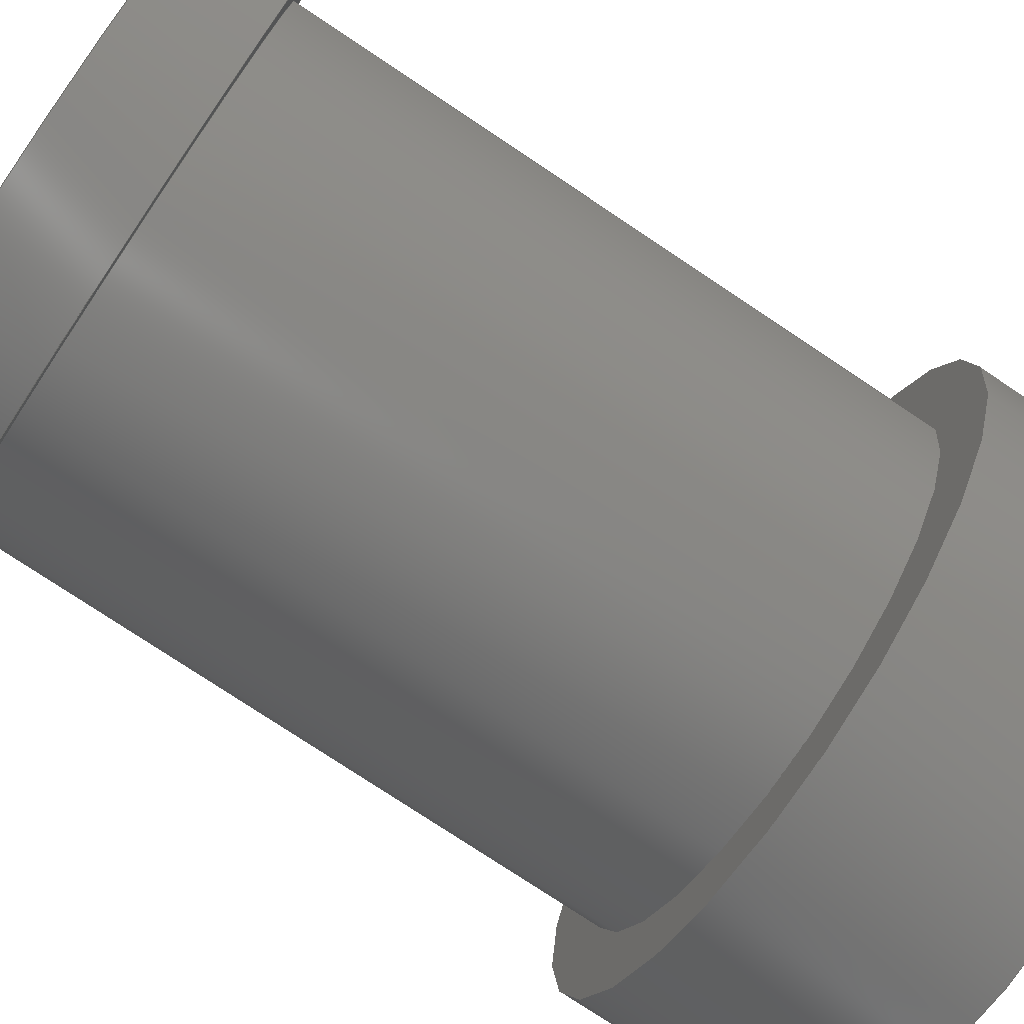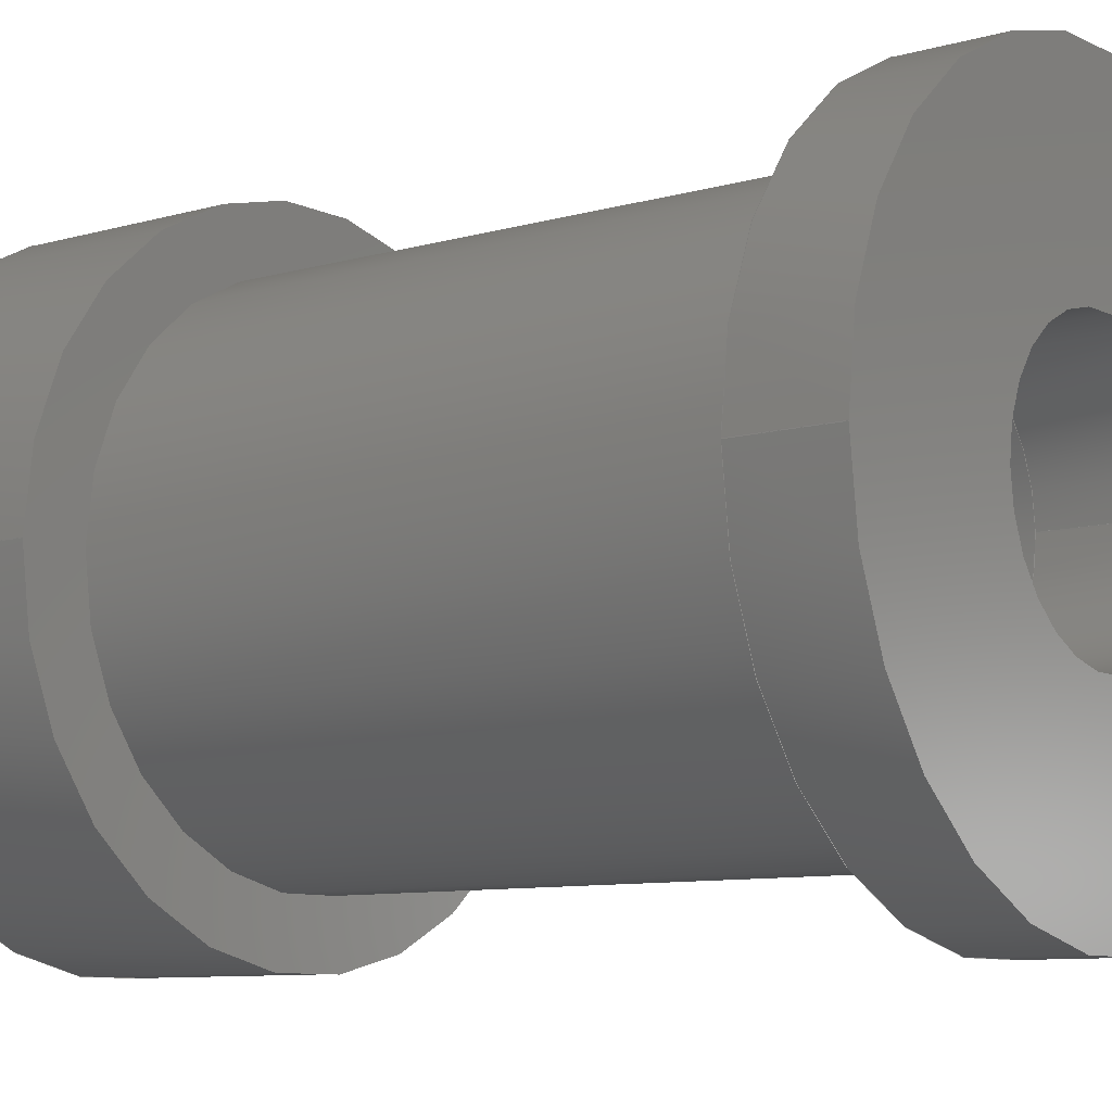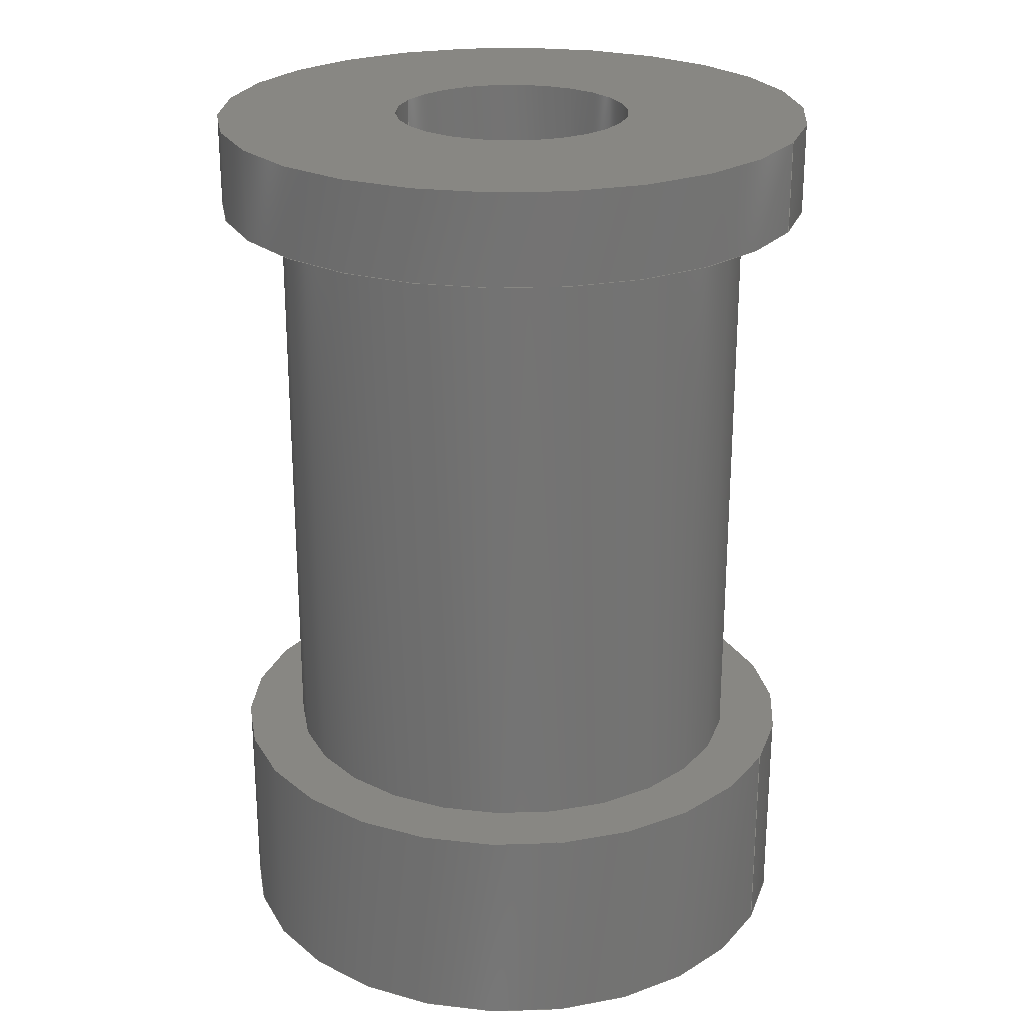
<metadata>
{"format":"step","ext":"step","renderer":"f3d","projection":"perspective","resolution":1024,"background":"white","views":[{"elev":-76.7,"azim":56.3,"up":"+Y"},{"elev":-8.7,"azim":-51.8,"up":"+Y"},{"elev":24.3,"azim":-155.4,"up":"+Z"}]}
</metadata>
<code>
ISO-10303-21;
DATA;
#1=MECHANICAL_DESIGN_GEOMETRIC_PRESENTATION_REPRESENTATION('',(#4),#309);
#2=SHAPE_REPRESENTATION_RELATIONSHIP('SRR','None',#316,#3);
#3=ADVANCED_BREP_SHAPE_REPRESENTATION('',(#5),#308);
#4=STYLED_ITEM('',(#326),#5);
#5=MANIFOLD_SOLID_BREP('Body1',#165);
#6=FACE_BOUND('',#32,.T.);
#7=FACE_BOUND('',#34,.T.);
#8=FACE_BOUND('',#36,.T.);
#9=FACE_BOUND('',#41,.T.);
#10=PLANE('',#185);
#11=PLANE('',#186);
#12=PLANE('',#189);
#13=PLANE('',#192);
#14=PLANE('',#194);
#15=PLANE('',#201);
#16=FACE_OUTER_BOUND('',#27,.T.);
#17=FACE_OUTER_BOUND('',#28,.T.);
#18=FACE_OUTER_BOUND('',#29,.T.);
#19=FACE_OUTER_BOUND('',#30,.T.);
#20=FACE_OUTER_BOUND('',#31,.T.);
#21=FACE_OUTER_BOUND('',#33,.T.);
#22=FACE_OUTER_BOUND('',#35,.T.);
#23=FACE_OUTER_BOUND('',#37,.T.);
#24=FACE_OUTER_BOUND('',#38,.T.);
#25=FACE_OUTER_BOUND('',#39,.T.);
#26=FACE_OUTER_BOUND('',#40,.T.);
#27=EDGE_LOOP('',(#107,#108,#109,#110));
#28=EDGE_LOOP('',(#111,#112,#113,#114));
#29=EDGE_LOOP('',(#115,#116,#117,#118));
#30=EDGE_LOOP('',(#119,#120,#121,#122));
#31=EDGE_LOOP('',(#123));
#32=EDGE_LOOP('',(#124,#125,#126));
#33=EDGE_LOOP('',(#127));
#34=EDGE_LOOP('',(#128));
#35=EDGE_LOOP('',(#129));
#36=EDGE_LOOP('',(#130));
#37=EDGE_LOOP('',(#131,#132,#133,#134));
#38=EDGE_LOOP('',(#135,#136,#137,#138,#139,#140,#141,#142));
#39=EDGE_LOOP('',(#143,#144,#145,#146));
#40=EDGE_LOOP('',(#147));
#41=EDGE_LOOP('',(#148));
#42=LINE('',#264,#51);
#43=LINE('',#269,#52);
#44=LINE('',#273,#53);
#45=LINE('',#278,#54);
#46=LINE('',#279,#55);
#47=LINE('',#280,#56);
#48=LINE('',#298,#57);
#49=LINE('',#301,#58);
#50=LINE('',#304,#59);
#51=VECTOR('',#208,5);
#52=VECTOR('',#213,10);
#53=VECTOR('',#216,10);
#54=VECTOR('',#221,10);
#55=VECTOR('',#222,10);
#56=VECTOR('',#223,10);
#57=VECTOR('',#248,4);
#58=VECTOR('',#251,2);
#59=VECTOR('',#256,5);
#60=CIRCLE('',#180,5);
#61=CIRCLE('',#181,5);
#62=CIRCLE('',#183,2.5);
#63=CIRCLE('',#184,2.5);
#64=CIRCLE('',#187,2);
#65=CIRCLE('',#188,2);
#66=CIRCLE('',#190,5);
#67=CIRCLE('',#191,2);
#68=CIRCLE('',#193,4);
#69=CIRCLE('',#195,5);
#70=CIRCLE('',#196,4);
#71=CIRCLE('',#199,2);
#72=VERTEX_POINT('',#261);
#73=VERTEX_POINT('',#263);
#74=VERTEX_POINT('',#267);
#75=VERTEX_POINT('',#268);
#76=VERTEX_POINT('',#270);
#77=VERTEX_POINT('',#272);
#78=VERTEX_POINT('',#276);
#79=VERTEX_POINT('',#277);
#80=VERTEX_POINT('',#282);
#81=VERTEX_POINT('',#286);
#82=VERTEX_POINT('',#290);
#83=VERTEX_POINT('',#293);
#84=VERTEX_POINT('',#295);
#85=VERTEX_POINT('',#300);
#86=EDGE_CURVE('',#72,#72,#60,.T.);
#87=EDGE_CURVE('',#72,#73,#42,.T.);
#88=EDGE_CURVE('',#73,#73,#61,.T.);
#89=EDGE_CURVE('',#74,#75,#43,.T.);
#90=EDGE_CURVE('',#74,#76,#62,.T.);
#91=EDGE_CURVE('',#77,#76,#44,.T.);
#92=EDGE_CURVE('',#75,#77,#63,.T.);
#93=EDGE_CURVE('',#78,#79,#45,.T.);
#94=EDGE_CURVE('',#77,#78,#46,.T.);
#95=EDGE_CURVE('',#76,#79,#47,.T.);
#96=EDGE_CURVE('',#79,#80,#64,.T.);
#97=EDGE_CURVE('',#80,#74,#65,.T.);
#98=EDGE_CURVE('',#81,#81,#66,.T.);
#99=EDGE_CURVE('',#78,#75,#67,.T.);
#100=EDGE_CURVE('',#82,#82,#68,.T.);
#101=EDGE_CURVE('',#83,#83,#69,.T.);
#102=EDGE_CURVE('',#84,#84,#70,.T.);
#103=EDGE_CURVE('',#82,#84,#48,.T.);
#104=EDGE_CURVE('',#80,#85,#49,.T.);
#105=EDGE_CURVE('',#85,#85,#71,.T.);
#106=EDGE_CURVE('',#83,#81,#50,.T.);
#107=ORIENTED_EDGE('',*,*,#86,.F.);
#108=ORIENTED_EDGE('',*,*,#87,.T.);
#109=ORIENTED_EDGE('',*,*,#88,.T.);
#110=ORIENTED_EDGE('',*,*,#87,.F.);
#111=ORIENTED_EDGE('',*,*,#89,.F.);
#112=ORIENTED_EDGE('',*,*,#90,.T.);
#113=ORIENTED_EDGE('',*,*,#91,.F.);
#114=ORIENTED_EDGE('',*,*,#92,.F.);
#115=ORIENTED_EDGE('',*,*,#93,.F.);
#116=ORIENTED_EDGE('',*,*,#94,.F.);
#117=ORIENTED_EDGE('',*,*,#91,.T.);
#118=ORIENTED_EDGE('',*,*,#95,.T.);
#119=ORIENTED_EDGE('',*,*,#96,.F.);
#120=ORIENTED_EDGE('',*,*,#95,.F.);
#121=ORIENTED_EDGE('',*,*,#90,.F.);
#122=ORIENTED_EDGE('',*,*,#97,.F.);
#123=ORIENTED_EDGE('',*,*,#98,.T.);
#124=ORIENTED_EDGE('',*,*,#92,.T.);
#125=ORIENTED_EDGE('',*,*,#94,.T.);
#126=ORIENTED_EDGE('',*,*,#99,.T.);
#127=ORIENTED_EDGE('',*,*,#88,.F.);
#128=ORIENTED_EDGE('',*,*,#100,.F.);
#129=ORIENTED_EDGE('',*,*,#101,.F.);
#130=ORIENTED_EDGE('',*,*,#102,.F.);
#131=ORIENTED_EDGE('',*,*,#100,.T.);
#132=ORIENTED_EDGE('',*,*,#103,.T.);
#133=ORIENTED_EDGE('',*,*,#102,.T.);
#134=ORIENTED_EDGE('',*,*,#103,.F.);
#135=ORIENTED_EDGE('',*,*,#89,.T.);
#136=ORIENTED_EDGE('',*,*,#99,.F.);
#137=ORIENTED_EDGE('',*,*,#93,.T.);
#138=ORIENTED_EDGE('',*,*,#96,.T.);
#139=ORIENTED_EDGE('',*,*,#104,.T.);
#140=ORIENTED_EDGE('',*,*,#105,.F.);
#141=ORIENTED_EDGE('',*,*,#104,.F.);
#142=ORIENTED_EDGE('',*,*,#97,.T.);
#143=ORIENTED_EDGE('',*,*,#101,.T.);
#144=ORIENTED_EDGE('',*,*,#106,.T.);
#145=ORIENTED_EDGE('',*,*,#98,.F.);
#146=ORIENTED_EDGE('',*,*,#106,.F.);
#147=ORIENTED_EDGE('',*,*,#86,.T.);
#148=ORIENTED_EDGE('',*,*,#105,.T.);
#149=CYLINDRICAL_SURFACE('',#179,5);
#150=CYLINDRICAL_SURFACE('',#182,2.5);
#151=CYLINDRICAL_SURFACE('',#197,4);
#152=CYLINDRICAL_SURFACE('',#198,2);
#153=CYLINDRICAL_SURFACE('',#200,5);
#154=ADVANCED_FACE('',(#16),#149,.T.);
#155=ADVANCED_FACE('',(#17),#150,.F.);
#156=ADVANCED_FACE('',(#18),#10,.T.);
#157=ADVANCED_FACE('',(#19),#11,.F.);
#158=ADVANCED_FACE('',(#20,#6),#12,.F.);
#159=ADVANCED_FACE('',(#21,#7),#13,.F.);
#160=ADVANCED_FACE('',(#22,#8),#14,.T.);
#161=ADVANCED_FACE('',(#23),#151,.T.);
#162=ADVANCED_FACE('',(#24),#152,.F.);
#163=ADVANCED_FACE('',(#25),#153,.T.);
#164=ADVANCED_FACE('',(#26,#9),#15,.T.);
#165=CLOSED_SHELL('',(#154,#155,#156,#157,#158,#159,#160,#161,#162,#163,
#164));
#166=DERIVED_UNIT_ELEMENT(#168,1);
#167=DERIVED_UNIT_ELEMENT(#311,-3);
#168=(
MASS_UNIT()
NAMED_UNIT(*)
SI_UNIT(.KILO.,.GRAM.)
);
#169=DERIVED_UNIT((#166,#167));
#170=MEASURE_REPRESENTATION_ITEM('density measure',
POSITIVE_RATIO_MEASURE(1000),#169);
#171=PROPERTY_DEFINITION_REPRESENTATION(#176,#173);
#172=PROPERTY_DEFINITION_REPRESENTATION(#177,#174);
#173=REPRESENTATION('material name',(#175),#308);
#174=REPRESENTATION('density',(#170),#308);
#175=DESCRIPTIVE_REPRESENTATION_ITEM('\X2\041F043E\X0\ \X2\0443043C4.3e+44B04470430043D0438044E\X0\1',
'\X2\041F043E\X0\ \X2\0443043C4.3e+44B04470430043D0438044E\X0\1');
#176=PROPERTY_DEFINITION('material property','material name',#318);
#177=PROPERTY_DEFINITION('material property','density of part',#318);
#178=AXIS2_PLACEMENT_3D('',#259,#202,#203);
#179=AXIS2_PLACEMENT_3D('',#260,#204,#205);
#180=AXIS2_PLACEMENT_3D('',#262,#206,#207);
#181=AXIS2_PLACEMENT_3D('',#265,#209,#210);
#182=AXIS2_PLACEMENT_3D('',#266,#211,#212);
#183=AXIS2_PLACEMENT_3D('',#271,#214,#215);
#184=AXIS2_PLACEMENT_3D('',#274,#217,#218);
#185=AXIS2_PLACEMENT_3D('',#275,#219,#220);
#186=AXIS2_PLACEMENT_3D('',#281,#224,#225);
#187=AXIS2_PLACEMENT_3D('',#283,#226,#227);
#188=AXIS2_PLACEMENT_3D('',#284,#228,#229);
#189=AXIS2_PLACEMENT_3D('',#285,#230,#231);
#190=AXIS2_PLACEMENT_3D('',#287,#232,#233);
#191=AXIS2_PLACEMENT_3D('',#288,#234,#235);
#192=AXIS2_PLACEMENT_3D('',#289,#236,#237);
#193=AXIS2_PLACEMENT_3D('',#291,#238,#239);
#194=AXIS2_PLACEMENT_3D('',#292,#240,#241);
#195=AXIS2_PLACEMENT_3D('',#294,#242,#243);
#196=AXIS2_PLACEMENT_3D('',#296,#244,#245);
#197=AXIS2_PLACEMENT_3D('',#297,#246,#247);
#198=AXIS2_PLACEMENT_3D('',#299,#249,#250);
#199=AXIS2_PLACEMENT_3D('',#302,#252,#253);
#200=AXIS2_PLACEMENT_3D('',#303,#254,#255);
#201=AXIS2_PLACEMENT_3D('',#305,#257,#258);
#202=DIRECTION('axis',(0,0,1));
#203=DIRECTION('refdir',(1,0,0));
#204=DIRECTION('center_axis',(0,0,1));
#205=DIRECTION('ref_axis',(1,0,0));
#206=DIRECTION('center_axis',(0,0,1));
#207=DIRECTION('ref_axis',(1,0,0));
#208=DIRECTION('',(0,0,-1));
#209=DIRECTION('center_axis',(7.813e-17,-3.919e-31,
1));
#210=DIRECTION('ref_axis',(1,0,0));
#211=DIRECTION('center_axis',(1.479e-31,-9.61e-32,
1));
#212=DIRECTION('ref_axis',(1.837e-16,-1,-9.61e-32));
#213=DIRECTION('',(-1.479e-31,9.61e-32,-1));
#214=DIRECTION('center_axis',(1.479e-31,-9.61e-32,
1));
#215=DIRECTION('ref_axis',(1.837e-16,-1,-9.61e-32));
#216=DIRECTION('',(1.479e-31,-9.61e-32,1));
#217=DIRECTION('center_axis',(0,0,1));
#218=DIRECTION('ref_axis',(1.837e-16,-1,-9.61e-32));
#219=DIRECTION('center_axis',(1.837e-16,-1,-9.61e-32));
#220=DIRECTION('ref_axis',(-1,-1.837e-16,1.541e-31));
#221=DIRECTION('',(0,0,1));
#222=DIRECTION('',(-1,-1.837e-16,0));
#223=DIRECTION('',(-1,-1.837e-16,1.479e-31));
#224=DIRECTION('center_axis',(1.479e-31,-9.61e-32,
1));
#225=DIRECTION('ref_axis',(-1.837e-16,1,9.61e-32));
#226=DIRECTION('center_axis',(-1.479e-31,9.61e-32,
-1));
#227=DIRECTION('ref_axis',(-1,0,0));
#228=DIRECTION('center_axis',(-1.479e-31,9.61e-32,
-1));
#229=DIRECTION('ref_axis',(-1,0,0));
#230=DIRECTION('center_axis',(0,0,1));
#231=DIRECTION('ref_axis',(1,0,0));
#232=DIRECTION('center_axis',(0,0,-1));
#233=DIRECTION('ref_axis',(1,0,0));
#234=DIRECTION('center_axis',(0,0,1));
#235=DIRECTION('ref_axis',(-1,0,0));
#236=DIRECTION('center_axis',(7.813e-17,-3.944e-31,
1));
#237=DIRECTION('ref_axis',(1,-7.396e-31,-7.813e-17));
#238=DIRECTION('center_axis',(-7.813e-17,3.944e-31,
-1));
#239=DIRECTION('ref_axis',(-1,7.396e-31,7.813e-17));
#240=DIRECTION('center_axis',(7.813e-17,-3.944e-31,
1));
#241=DIRECTION('ref_axis',(1,-7.396e-31,-7.813e-17));
#242=DIRECTION('center_axis',(-7.813e-17,3.944e-31,
-1));
#243=DIRECTION('ref_axis',(1,0,0));
#244=DIRECTION('center_axis',(7.813e-17,-3.919e-31,
1));
#245=DIRECTION('ref_axis',(-1.277e-15,-1,-2.922e-31));
#246=DIRECTION('center_axis',(7.813e-17,-3.944e-31,
1));
#247=DIRECTION('ref_axis',(-1,7.396e-31,7.813e-17));
#248=DIRECTION('',(-7.813e-17,3.944e-31,-1));
#249=DIRECTION('center_axis',(0,0,1));
#250=DIRECTION('ref_axis',(-1,0,0));
#251=DIRECTION('',(0,0,1));
#252=DIRECTION('center_axis',(0,0,-1));
#253=DIRECTION('ref_axis',(-1,0,0));
#254=DIRECTION('center_axis',(0,0,1));
#255=DIRECTION('ref_axis',(1,0,0));
#256=DIRECTION('',(0,0,-1));
#257=DIRECTION('center_axis',(0,0,1));
#258=DIRECTION('ref_axis',(1,0,0));
#259=CARTESIAN_POINT('',(0,0,0));
#260=CARTESIAN_POINT('Origin',(0,0,0));
#261=CARTESIAN_POINT('',(-5,-6.123e-16,7.5));
#262=CARTESIAN_POINT('Origin',(0,0,7.5));
#263=CARTESIAN_POINT('',(-5,-6.123e-16,6));
#264=CARTESIAN_POINT('',(-5,-6.123e-16,0));
#265=CARTESIAN_POINT('Origin',(0,0,6));
#266=CARTESIAN_POINT('Origin',(1,7.105e-14,-19.5));
#267=CARTESIAN_POINT('',(-0.625,-1.9,5.5));
#268=CARTESIAN_POINT('',(-0.625,-1.9,-7.5));
#269=CARTESIAN_POINT('',(-0.625,-1.9,-19.5));
#270=CARTESIAN_POINT('',(2.878,1.65,5.5));
#271=CARTESIAN_POINT('Origin',(1,7.105e-14,5.5));
#272=CARTESIAN_POINT('',(2.878,1.65,-7.5));
#273=CARTESIAN_POINT('',(2.878,1.65,-19.5));
#274=CARTESIAN_POINT('Origin',(1,7.105e-14,-7.5));
#275=CARTESIAN_POINT('Origin',(1,1.65,5.5));
#276=CARTESIAN_POINT('',(1.13,1.65,-7.5));
#277=CARTESIAN_POINT('',(1.13,1.65,5.5));
#278=CARTESIAN_POINT('',(1.13,1.65,0));
#279=CARTESIAN_POINT('',(0.5,1.65,-7.5));
#280=CARTESIAN_POINT('',(1,1.65,5.5));
#281=CARTESIAN_POINT('Origin',(1,7.105e-14,5.5));
#282=CARTESIAN_POINT('',(2,2.449e-16,5.5));
#283=CARTESIAN_POINT('Origin',(0,0,5.5));
#284=CARTESIAN_POINT('Origin',(0,0,5.5));
#285=CARTESIAN_POINT('Origin',(0,0,-7.5));
#286=CARTESIAN_POINT('',(-5,-6.123e-16,-7.5));
#287=CARTESIAN_POINT('Origin',(0,0,-7.5));
#288=CARTESIAN_POINT('Origin',(0,0,-7.5));
#289=CARTESIAN_POINT('Origin',(285.5,-4.441e-14,6));
#290=CARTESIAN_POINT('',(4,-4.392e-14,6));
#291=CARTESIAN_POINT('Origin',(1.421e-13,-4.441e-14,
6));
#292=CARTESIAN_POINT('Origin',(285.5,-4.441e-14,-4));
#293=CARTESIAN_POINT('',(-5,-6.123e-16,-4));
#294=CARTESIAN_POINT('Origin',(0,0,-4));
#295=CARTESIAN_POINT('',(4,-4.392e-14,-4));
#296=CARTESIAN_POINT('Origin',(8.882e-15,7.105e-14,
-4));
#297=CARTESIAN_POINT('Origin',(1.421e-13,-4.441e-14,
1));
#298=CARTESIAN_POINT('',(4,-4.392e-14,1));
#299=CARTESIAN_POINT('Origin',(0,0,0));
#300=CARTESIAN_POINT('',(2,2.449e-16,7.5));
#301=CARTESIAN_POINT('',(2,2.449e-16,0));
#302=CARTESIAN_POINT('Origin',(0,0,7.5));
#303=CARTESIAN_POINT('Origin',(0,0,0));
#304=CARTESIAN_POINT('',(-5,-6.123e-16,0));
#305=CARTESIAN_POINT('Origin',(0,0,7.5));
#306=UNCERTAINTY_MEASURE_WITH_UNIT(LENGTH_MEASURE(0.01),#310,
'DISTANCE_ACCURACY_VALUE',
'Maximum model space distance between geometric entities at asserted c
onnectivities');
#307=UNCERTAINTY_MEASURE_WITH_UNIT(LENGTH_MEASURE(0.01),#310,
'DISTANCE_ACCURACY_VALUE',
'Maximum model space distance between geometric entities at asserted c
onnectivities');
#308=(
GEOMETRIC_REPRESENTATION_CONTEXT(3)
GLOBAL_UNCERTAINTY_ASSIGNED_CONTEXT((#306))
GLOBAL_UNIT_ASSIGNED_CONTEXT((#310,#312,#313))
REPRESENTATION_CONTEXT('','3D')
);
#309=(
GEOMETRIC_REPRESENTATION_CONTEXT(3)
GLOBAL_UNCERTAINTY_ASSIGNED_CONTEXT((#307))
GLOBAL_UNIT_ASSIGNED_CONTEXT((#310,#312,#313))
REPRESENTATION_CONTEXT('','3D')
);
#310=(
LENGTH_UNIT()
NAMED_UNIT(*)
SI_UNIT(.MILLI.,.METRE.)
);
#311=(
LENGTH_UNIT()
NAMED_UNIT(*)
SI_UNIT($,.METRE.)
);
#312=(
NAMED_UNIT(*)
PLANE_ANGLE_UNIT()
SI_UNIT($,.RADIAN.)
);
#313=(
NAMED_UNIT(*)
SI_UNIT($,.STERADIAN.)
SOLID_ANGLE_UNIT()
);
#314=SHAPE_DEFINITION_REPRESENTATION(#315,#316);
#315=PRODUCT_DEFINITION_SHAPE('',$,#318);
#316=SHAPE_REPRESENTATION('',(#178),#308);
#317=PRODUCT_DEFINITION_CONTEXT('part definition',#322,'design');
#318=PRODUCT_DEFINITION('\X2\0428043A04380432\X0\','\X2\0428043A04380432\X0\',
#319,#317);
#319=PRODUCT_DEFINITION_FORMATION('',$,#324);
#320=PRODUCT_RELATED_PRODUCT_CATEGORY('\X2\0428043A04380432\X0\',
'\X2\0428043A04380432\X0\',(#324));
#321=APPLICATION_PROTOCOL_DEFINITION('international standard',
'automotive_design',2009,#322);
#322=APPLICATION_CONTEXT(
'Core Data for Automotive Mechanical Design Process');
#323=PRODUCT_CONTEXT('part definition',#322,'mechanical');
#324=PRODUCT('\X2\0428043A04380432\X0\','\X2\0428043A04380432\X0\',$,(#323));
#325=PRESENTATION_STYLE_ASSIGNMENT((#327));
#326=PRESENTATION_STYLE_ASSIGNMENT((#328));
#327=SURFACE_STYLE_USAGE(.BOTH.,#329);
#328=SURFACE_STYLE_USAGE(.BOTH.,#330);
#329=SURFACE_SIDE_STYLE('',(#331));
#330=SURFACE_SIDE_STYLE('',(#332));
#331=SURFACE_STYLE_FILL_AREA(#333);
#332=SURFACE_STYLE_FILL_AREA(#334);
#333=FILL_AREA_STYLE('Steel - Satin',(#335));
#334=FILL_AREA_STYLE('Opaque(10,10,10)',(#336));
#335=FILL_AREA_STYLE_COLOUR('Steel - Satin',#337);
#336=FILL_AREA_STYLE_COLOUR('Opaque(10,10,10)',#338);
#337=COLOUR_RGB('Steel - Satin',0.6275,0.6275,0.6275);
#338=COLOUR_RGB('Opaque(10,10,10)',0.03922,0.03922,
0.03922);
ENDSEC;
END-ISO-10303-21;

</code>
